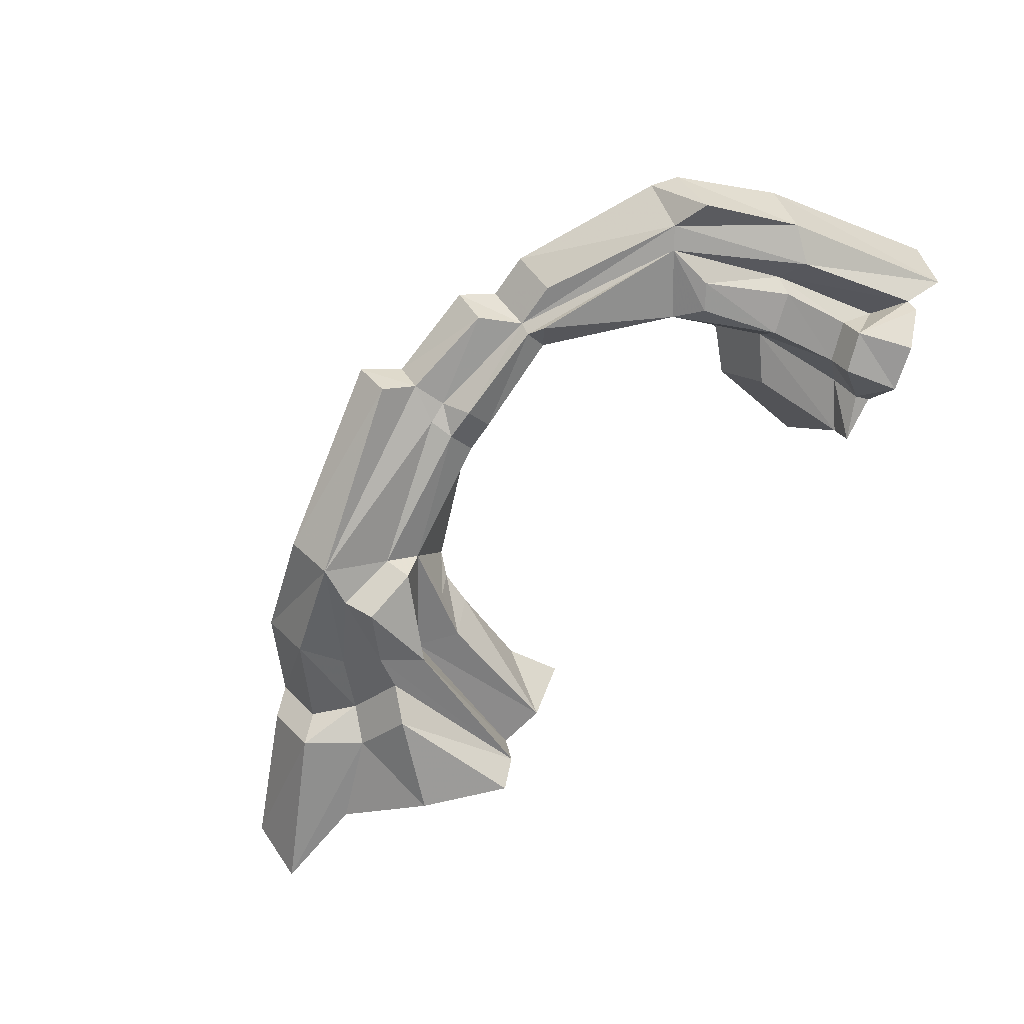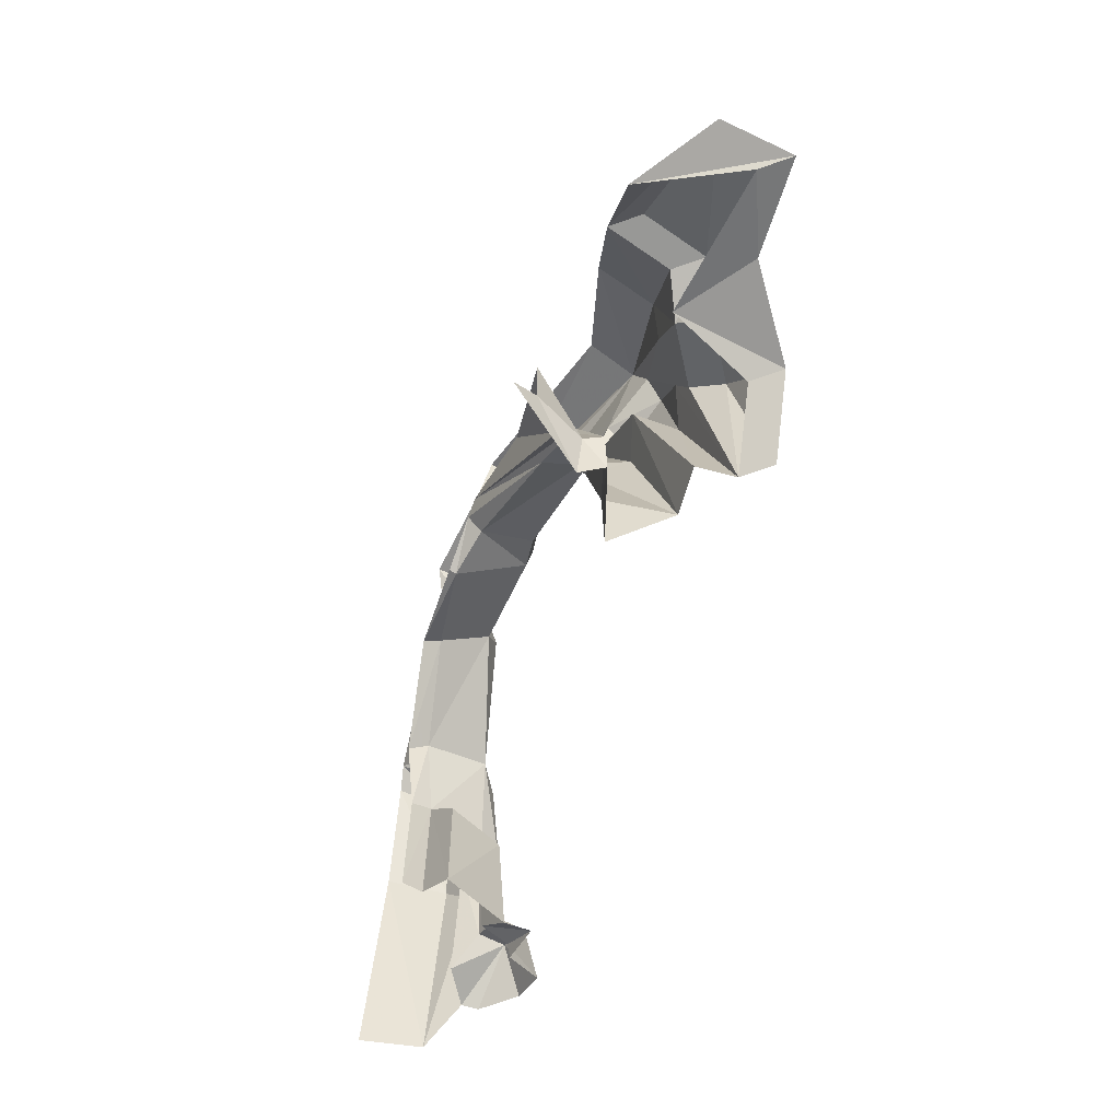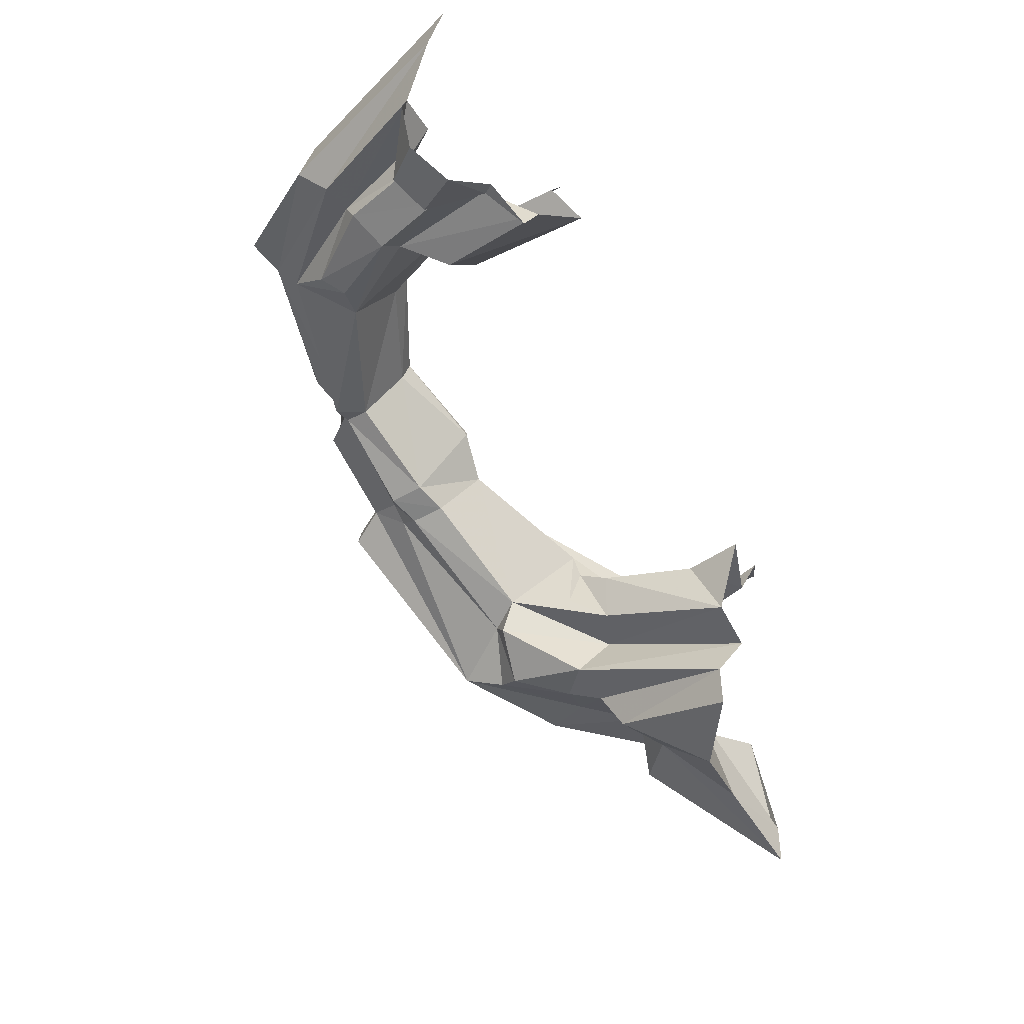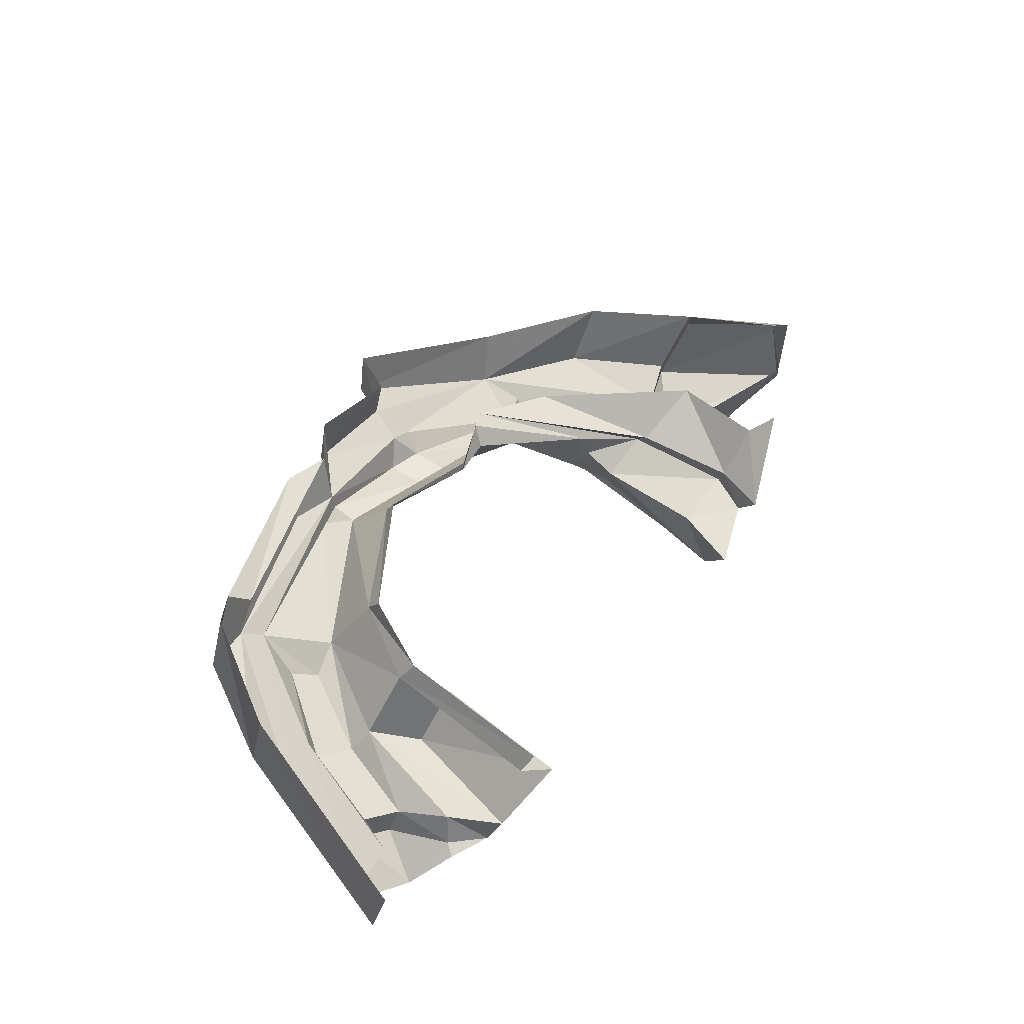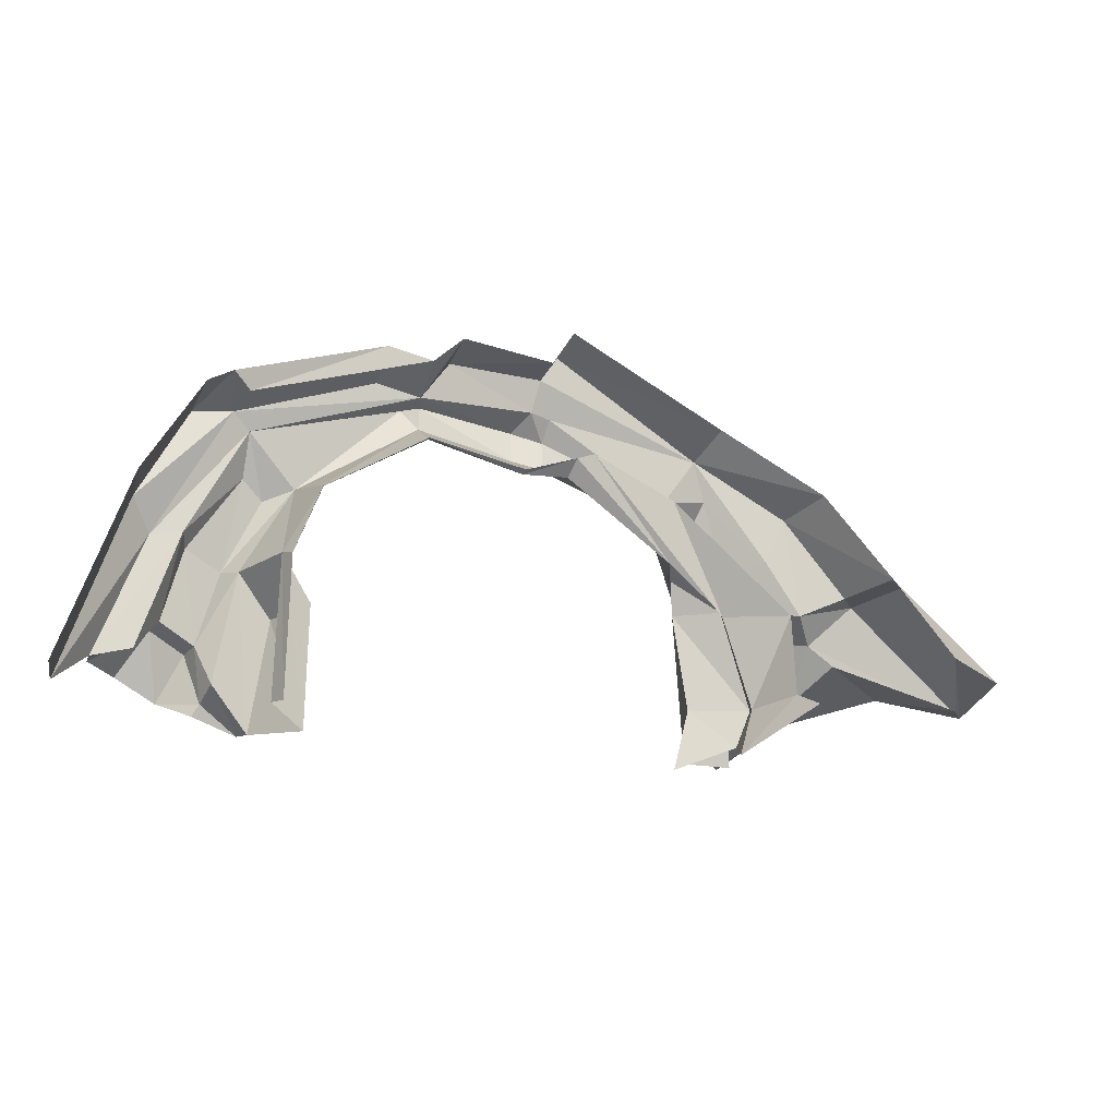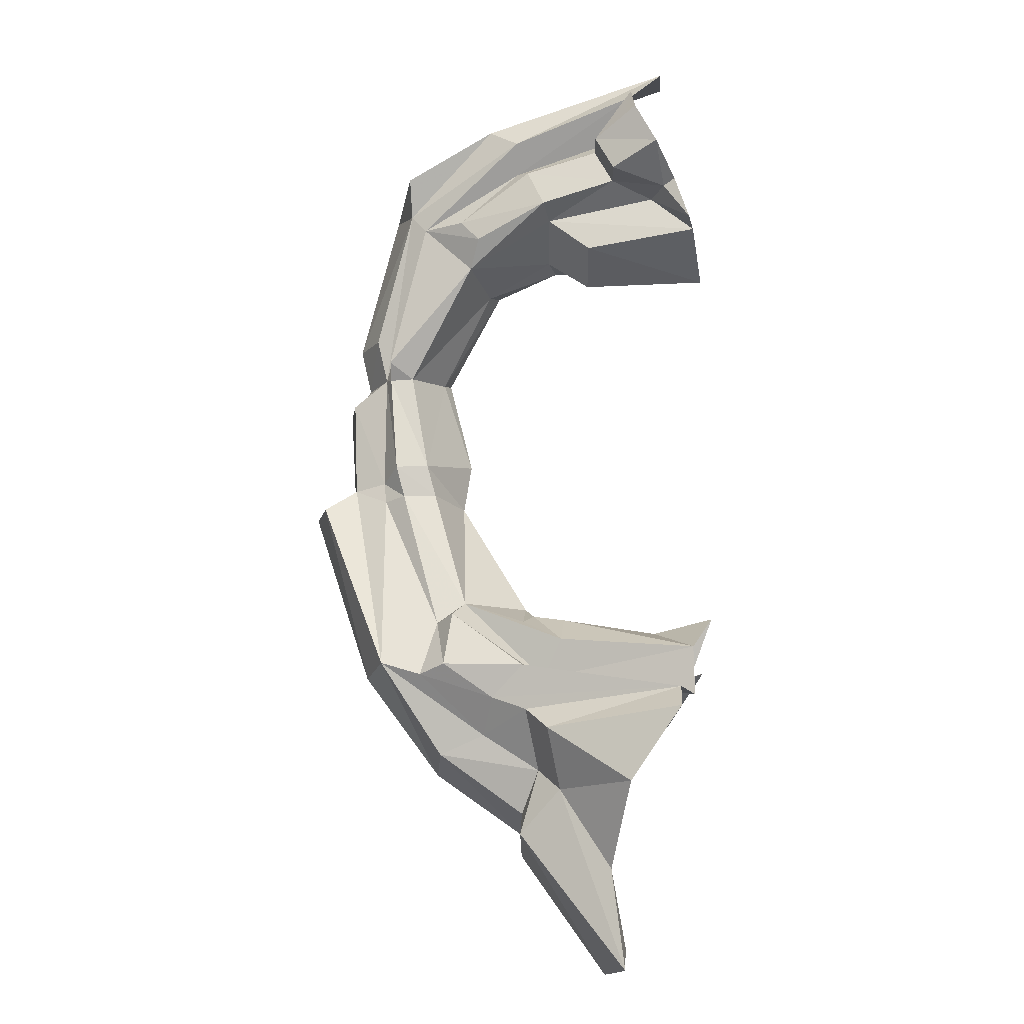
<metadata>
{"format":"obj","ext":"obj","renderer":"f3d","projection":"perspective","resolution":1024,"background":"white","views":[{"elev":-36.5,"azim":-140.1,"up":"+Z"},{"elev":-64.9,"azim":96.9,"up":"+Y"},{"elev":-37.9,"azim":-58.8,"up":"+Z"},{"elev":71.0,"azim":-53.1,"up":"+Z"},{"elev":-21.6,"azim":5.8,"up":"+Y"},{"elev":-75.9,"azim":-88.4,"up":"+Z"}]}
</metadata>
<code>
g polySurface543
v 400.6 -455.5 -82.29
v 530.1 -338.9 -17.91
v 579.1 -374.6 24.49
v 428.2 -345.7 -98.03
v 390 -420 -144.3
v 423.2 -335.4 -143.5
v 523.9 -153.3 -15.11
v 369.5 -141.5 -42.17
v 364.5 -119.1 -74.75
v 1016 -189.7 -443.1
v 674.3 -0.2382 -398
v 933.4 -231.3 -586.7
v 785 -1.553 -274.3
v 566.3 -95.39 -396.1
v 723.9 -207.5 -495
v 495.4 -253.7 -530.5
v 406.9 -69.31 -411.9
v 334.4 -372.3 -487.9
v 657.4 -5.581 -317.8
v 768.1 -6.896 -194.1
v 317.5 -377.7 -407.7
v 390 -20.53 -331.7
v 549.4 -46.61 -315.9
v 266.2 -416.8 -275.8
v 282.9 -335.4 -120.9
v 249.7 -473.9 -121.7
v 253.1 -119.1 -86.76
v 267.1 -109.4 -187.9
v 252.6 -46.66 -51.62
v 241.7 -20.28 -125.5
v 364.5 -119.1 -74.75
v 254.8 -27.35 11.06
v 198.5 118.7 -105.3
v 360.4 -64.74 -203.1
v 369.4 -416.8 -318.9
v 52.7 490.4 164
v -28.12 388 135.2
v 5.118 464.3 94.38
v 10.08 396.7 203.1
v -224.3 389.9 236.3
v -177.9 406.2 324.9
v 379.1 361.3 -120.3
v 308.3 319.9 -210
v -51.26 315.7 115.9
v -287.5 307 238.7
v -103.2 281.9 79.76
v -294.8 294.4 209.6
v -99.99 206.4 93.74
v -30.03 188.5 68.17
v -33.95 264.8 55.68
v -296.6 240.5 211.2
v -12.88 311.7 81.21
v 267.1 244.4 -170.8
v 4.744 381.3 101.5
v -245 355 324
v 198.5 118.7 -105.3
v 235.2 185.9 -140.3
v 328 227.2 -242.9
v 308.3 319.9 -210
v 472.4 80.47 -277.7
v 519.9 184.3 -274.7
v 616.6 197.6 -162
v 379.1 361.3 -120.3
v 549.4 -46.61 -315.9
v 657.4 -5.581 -317.8
v 768.1 -6.896 -194.1
v 198.5 118.7 -105.3
v 38.63 121.7 179.9
v 254.8 -27.35 11.06
v -30.03 188.5 68.17
v -99.99 206.4 93.74
v -53.72 101.6 252.1
v -255 164.5 320.3
v -296.6 240.5 211.2
v -245 150.4 359.9
v 254.8 -27.35 11.06
v 63.44 155 208.8
v 100.2 172.5 189.1
v 38.63 121.7 179.9
v 364.5 -119.1 -74.75
v 369.5 -141.5 -42.17
v 269.8 102.6 66.56
v 523.9 -153.3 -15.11
v -53.72 101.6 252.1
v -43.74 106.9 266.2
v -245 150.4 359.9
v -339.1 375.9 365.3
v -683.7 233.3 362.3
v -381.7 327.8 279.8
v -654.1 275.3 480.1
v -245 355 324
v -287.5 307 238.7
v -653.1 198.9 328.4
v -294.8 294.4 209.6
v -342.5 293.9 200.8
v -296.6 240.5 211.2
v -564.3 86.86 251.9
v -470.9 42.41 375
v -255 164.5 320.3
v -460.5 19.05 420.5
v -245 150.4 359.9
v 291.7 -15.42 -300.2
v 294.2 169.7 -269.2
v 200.3 147.8 -179.7
v 369.3 57.11 -303.8
v 328 227.2 -242.9
v 472.4 80.47 -277.7
v 235.2 185.9 -140.3
v 198.5 118.7 -105.3
v 267.1 244.4 -170.8
v 317.5 -377.7 -407.7
v 390 -20.53 -331.7
v 549.4 -46.61 -315.9
v -708.9 248.3 492.9
v -886.9 28.81 390.9
v -777.3 235.4 366.9
v -834.9 31.13 527.9
v -1016 -403.7 443.3
v -970.8 -412 586.7
v -654.1 275.3 480.1
v -676.5 107.5 276.7
v -725.2 -97.56 234.8
v -639.5 65.45 241.8
v -792.5 -61.49 293.3
v -653.1 198.9 328.4
v -785.5 -36.31 335.3
v -838 -228.9 293.8
v -869.4 -311.2 361.3
v -773.1 -268.5 237.4
v -811.1 -268.5 182.2
v -876 -228.9 238.6
v -875.5 -372.2 158.8
v -955.4 -325.5 212.3
v -985.2 -321.3 312.9
v -968.3 -321.3 350.5
v -564.3 86.86 251.9
v -555.4 -110.2 372.8
v -470.9 42.41 375
v -675.1 -111.6 270.7
v -522.6 -127.5 412.5
v -460.5 19.05 420.5
v -502.8 -204.7 309.8
v -612.2 -206.1 216.4
v -506.7 -490.4 308.3
v -653.4 -463.2 203.9
v -725.2 -97.56 234.8
v -639.5 65.45 241.8
v -653.1 198.9 328.4
v -722 -365.7 267.1
v -691.4 -449.4 148.8
v -760 -393.1 211.9
v -778.6 -419 208.9
v -875.5 -372.2 158.8
v -811.1 -268.5 182.2
v -773.1 -268.5 237.4
v -863.9 -36.31 327.1
v -785.5 -36.31 335.3
v -683.7 233.3 362.3
v -886.9 28.81 390.9
v -777.3 235.4 366.9
v -654.1 275.3 480.1
v -555.4 -110.2 372.8
v -526.7 -454.9 414.3
v -522.6 -127.5 412.5
v -562.2 -446.2 374.8
v -555.4 -110.2 372.8
v -506.7 -490.4 308.3
v -562.2 -446.2 374.8
v -502.8 -204.7 309.8
v -625 240.9 445.2
v -339.1 375.9 365.3
v -245 355 324
v -654.1 275.3 480.1
v -863.9 -36.31 327.1
v -1016 -403.7 443.3
v -968.3 -321.3 350.5
v -886.9 28.81 390.9
v 390 -420 -144.3
v 282.9 -335.4 -120.9
v 423.2 -335.4 -143.5
v 249.7 -473.9 -121.7
v 253.1 -119.1 -86.76
v 364.5 -119.1 -74.75
v 369.4 -416.8 -318.9
v 291.7 -15.42 -300.2
v 360.4 -64.74 -203.1
v 317.5 -377.7 -407.7
v 200.3 147.8 -179.7
v 198.5 118.7 -105.3
v -785.5 -36.31 335.3
v -968.3 -321.3 350.5
v -869.4 -311.2 361.3
v -863.9 -36.31 327.1
v -675.1 -111.6 270.7
v -773.1 -268.5 237.4
v -722 -365.7 267.1
v -725.2 -97.56 234.8
v 903 -188.3 -248.3
v 933.4 -231.3 -586.7
v 916.5 -236.6 -506.5
v 1016 -189.7 -443.1
v 768.1 -6.896 -194.1
v 1016 -189.7 -443.1
v 903 -188.3 -248.3
v 785 -1.553 -274.3
v 478.5 -259.1 -450.3
v 334.4 -372.3 -487.9
v 317.5 -377.7 -407.7
v 495.4 -253.7 -530.5
v 620.4 -178.5 -311.1
v 723.9 -207.5 -495
v 916.5 -236.6 -506.5
v 933.4 -231.3 -586.7
g polySurface543_0
f 3 2 1
f 2 4 1
f 1 4 5
f 4 6 5
f 2 7 4
f 7 8 4
f 4 8 6
f 8 9 6
f 12 11 10
f 11 13 10
f 14 11 12
f 15 14 12
f 15 16 14
f 16 17 14
f 17 16 18
f 13 11 19
f 20 13 19
f 17 18 21
f 22 17 21
f 14 17 22
f 19 11 23
f 11 14 23
f 23 14 22
f 26 25 24
f 25 27 24
f 27 28 24
f 27 29 28
f 29 30 28
f 29 27 31
f 32 29 31
f 30 29 32
f 33 30 32
f 28 30 33
f 34 28 33
f 24 28 34
f 35 24 34
f 38 37 36
f 37 39 36
f 37 40 39
f 40 41 39
f 38 36 42
f 43 38 42
f 40 37 44
f 45 40 44
f 41 40 45
f 44 46 45
f 46 47 45
f 47 46 48
f 49 48 46
f 50 49 46
f 50 46 44
f 51 47 48
f 52 50 44
f 44 37 52
f 53 52 43
f 52 54 43
f 55 41 45
f 54 38 43
f 56 49 50
f 57 56 50
f 53 57 52
f 57 50 52
f 37 54 52
f 37 38 54
f 59 58 53
f 60 58 59
f 61 60 59
f 61 59 62
f 59 63 62
f 64 60 61
f 65 64 61
f 65 61 66
f 61 62 66
f 69 68 67
f 68 70 67
f 71 70 68
f 72 71 68
f 72 73 71
f 73 74 71
f 75 73 72
f 78 77 76
f 77 79 76
f 78 76 80
f 81 78 80
f 82 78 81
f 83 82 81
f 84 79 77
f 85 84 77
f 85 86 84
f 89 88 87
f 88 90 87
f 89 87 91
f 92 89 91
f 88 89 92
f 93 88 92
f 92 94 93
f 94 95 93
f 96 95 94
f 93 95 97
f 95 96 97
f 98 97 96
f 99 98 96
f 100 98 99
f 101 100 99
f 104 103 102
f 103 105 102
f 105 103 106
f 107 105 106
f 103 104 108
f 108 106 103
f 108 104 109
f 108 110 106
f 102 105 111
f 105 112 111
f 112 105 107
f 113 112 107
f 116 115 114
f 115 117 114
f 115 118 117
f 118 119 117
f 116 114 120
f 123 122 121
f 122 124 121
f 123 121 125
f 125 121 126
f 121 124 126
f 126 124 127
f 128 126 127
f 122 129 124
f 129 127 124
f 129 130 127
f 130 131 127
f 127 131 128
f 130 132 131
f 132 133 131
f 133 134 131
f 128 131 135
f 131 134 135
f 138 137 136
f 137 139 136
f 140 137 138
f 141 140 138
f 137 142 139
f 142 143 139
f 142 144 143
f 144 145 143
f 139 143 145
f 139 146 136
f 146 147 136
f 136 147 148
f 149 139 145
f 145 150 149
f 150 151 149
f 151 150 152
f 152 153 151
f 153 154 151
f 149 151 155
f 151 154 155
f 157 156 148
f 156 158 148
f 156 159 158
f 159 160 158
f 158 160 161
f 164 163 162
f 163 165 162
f 168 167 166
f 167 169 166
f 172 171 170
f 171 173 170
f 176 175 174
f 175 177 174
f 180 179 178
f 179 181 178
f 182 179 180
f 183 182 180
f 186 185 184
f 185 187 184
f 188 185 186
f 189 188 186
f 192 191 190
f 191 193 190
f 196 195 194
f 195 197 194
f 200 199 198
f 199 201 198
f 204 203 202
f 203 205 202
f 208 207 206
f 207 209 206
f 206 209 210
f 209 211 210
f 210 211 212
f 211 213 212

</code>
